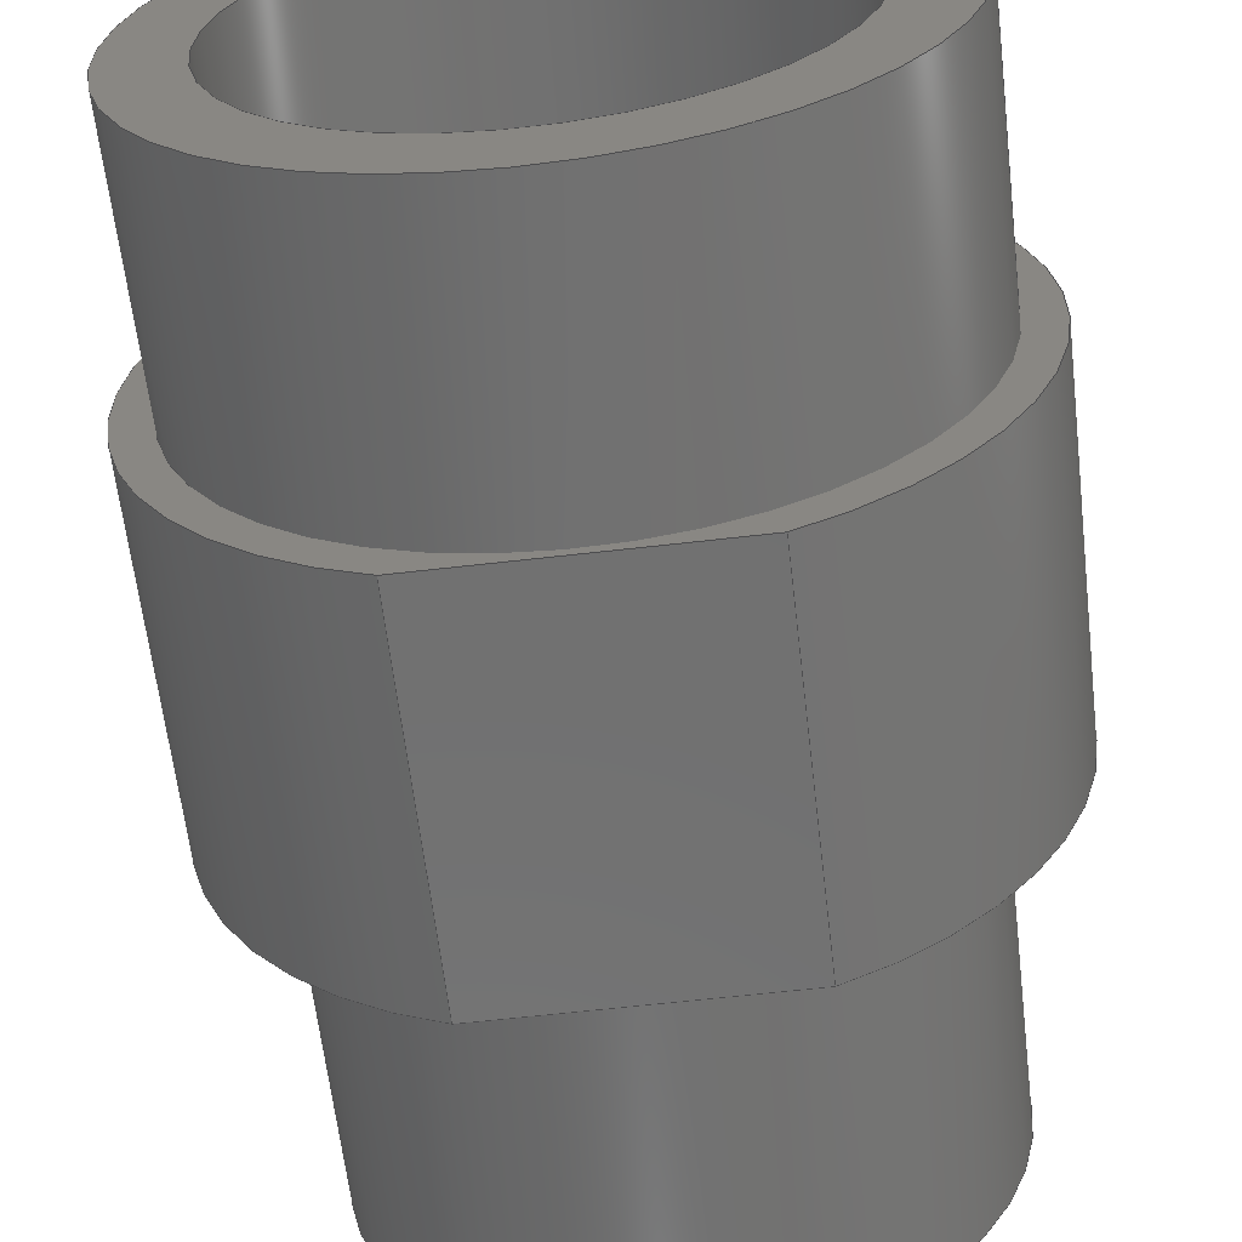
<metadata>
{"format":"step","ext":"step","renderer":"f3d","projection":"perspective","resolution":1024,"background":"white","views":[{"elev":-62.5,"azim":-173.3,"up":"+Y"}]}
</metadata>
<code>
ISO-10303-21;
DATA;
#1=MECHANICAL_DESIGN_GEOMETRIC_PRESENTATION_REPRESENTATION('',(#4),#449);
#2=SHAPE_REPRESENTATION_RELATIONSHIP('SRR','None',#456,#3);
#3=ADVANCED_BREP_SHAPE_REPRESENTATION('',(#5),#448);
#4=STYLED_ITEM('',(#465),#5);
#5=MANIFOLD_SOLID_BREP('Body1',#257);
#6=FACE_BOUND('',#48,.T.);
#7=FACE_BOUND('',#52,.T.);
#8=FACE_BOUND('',#54,.T.);
#9=FACE_BOUND('',#60,.T.);
#10=FACE_BOUND('',#62,.T.);
#11=CIRCLE('',#276,1.6);
#12=CIRCLE('',#277,1.6);
#13=CIRCLE('',#280,1.4);
#14=CIRCLE('',#281,1.4);
#15=CIRCLE('',#283,1.8);
#16=CIRCLE('',#284,1.8);
#17=CIRCLE('',#287,2);
#18=CIRCLE('',#288,2);
#19=CIRCLE('',#291,2);
#20=CIRCLE('',#294,2);
#21=CYLINDRICAL_SURFACE('',#275,1.6);
#22=CYLINDRICAL_SURFACE('',#279,1.4);
#23=CYLINDRICAL_SURFACE('',#282,1.8);
#24=CYLINDRICAL_SURFACE('',#290,2);
#25=CYLINDRICAL_SURFACE('',#293,2);
#26=FACE_OUTER_BOUND('',#42,.T.);
#27=FACE_OUTER_BOUND('',#43,.T.);
#28=FACE_OUTER_BOUND('',#44,.T.);
#29=FACE_OUTER_BOUND('',#45,.T.);
#30=FACE_OUTER_BOUND('',#46,.T.);
#31=FACE_OUTER_BOUND('',#47,.T.);
#32=FACE_OUTER_BOUND('',#49,.T.);
#33=FACE_OUTER_BOUND('',#50,.T.);
#34=FACE_OUTER_BOUND('',#51,.T.);
#35=FACE_OUTER_BOUND('',#53,.T.);
#36=FACE_OUTER_BOUND('',#55,.T.);
#37=FACE_OUTER_BOUND('',#56,.T.);
#38=FACE_OUTER_BOUND('',#57,.T.);
#39=FACE_OUTER_BOUND('',#58,.T.);
#40=FACE_OUTER_BOUND('',#59,.T.);
#41=FACE_OUTER_BOUND('',#61,.T.);
#42=EDGE_LOOP('',(#164,#165,#166,#167));
#43=EDGE_LOOP('',(#168,#169,#170,#171));
#44=EDGE_LOOP('',(#172,#173,#174,#175));
#45=EDGE_LOOP('',(#176,#177,#178,#179));
#46=EDGE_LOOP('',(#180,#181,#182,#183));
#47=EDGE_LOOP('',(#184));
#48=EDGE_LOOP('',(#185,#186,#187,#188));
#49=EDGE_LOOP('',(#189,#190,#191,#192));
#50=EDGE_LOOP('',(#193,#194,#195,#196));
#51=EDGE_LOOP('',(#197));
#52=EDGE_LOOP('',(#198));
#53=EDGE_LOOP('',(#199,#200,#201,#202));
#54=EDGE_LOOP('',(#203));
#55=EDGE_LOOP('',(#204,#205,#206,#207));
#56=EDGE_LOOP('',(#208,#209,#210,#211));
#57=EDGE_LOOP('',(#212,#213,#214,#215));
#58=EDGE_LOOP('',(#216,#217,#218,#219));
#59=EDGE_LOOP('',(#220,#221,#222,#223));
#60=EDGE_LOOP('',(#224));
#61=EDGE_LOOP('',(#225));
#62=EDGE_LOOP('',(#226,#227,#228,#229));
#63=LINE('',#378,#86);
#64=LINE('',#380,#87);
#65=LINE('',#382,#88);
#66=LINE('',#383,#89);
#67=LINE('',#386,#90);
#68=LINE('',#388,#91);
#69=LINE('',#389,#92);
#70=LINE('',#392,#93);
#71=LINE('',#394,#94);
#72=LINE('',#395,#95);
#73=LINE('',#397,#96);
#74=LINE('',#398,#97);
#75=LINE('',#403,#98);
#76=LINE('',#410,#99);
#77=LINE('',#416,#100);
#78=LINE('',#424,#101);
#79=LINE('',#427,#102);
#80=LINE('',#430,#103);
#81=LINE('',#432,#104);
#82=LINE('',#433,#105);
#83=LINE('',#437,#106);
#84=LINE('',#440,#107);
#85=LINE('',#441,#108);
#86=VECTOR('',#301,1);
#87=VECTOR('',#302,1);
#88=VECTOR('',#303,1);
#89=VECTOR('',#304,1);
#90=VECTOR('',#307,1);
#91=VECTOR('',#308,1);
#92=VECTOR('',#309,1);
#93=VECTOR('',#312,1);
#94=VECTOR('',#313,1);
#95=VECTOR('',#314,1);
#96=VECTOR('',#317,1);
#97=VECTOR('',#318,1);
#98=VECTOR('',#323,1.6);
#99=VECTOR('',#332,1.4);
#100=VECTOR('',#339,1.8);
#101=VECTOR('',#348,1);
#102=VECTOR('',#351,1);
#103=VECTOR('',#354,1);
#104=VECTOR('',#355,1);
#105=VECTOR('',#356,1);
#106=VECTOR('',#361,1);
#107=VECTOR('',#364,1);
#108=VECTOR('',#365,1);
#109=VERTEX_POINT('',#376);
#110=VERTEX_POINT('',#377);
#111=VERTEX_POINT('',#379);
#112=VERTEX_POINT('',#381);
#113=VERTEX_POINT('',#385);
#114=VERTEX_POINT('',#387);
#115=VERTEX_POINT('',#391);
#116=VERTEX_POINT('',#393);
#117=VERTEX_POINT('',#400);
#118=VERTEX_POINT('',#402);
#119=VERTEX_POINT('',#407);
#120=VERTEX_POINT('',#409);
#121=VERTEX_POINT('',#413);
#122=VERTEX_POINT('',#415);
#123=VERTEX_POINT('',#420);
#124=VERTEX_POINT('',#421);
#125=VERTEX_POINT('',#423);
#126=VERTEX_POINT('',#425);
#127=VERTEX_POINT('',#429);
#128=VERTEX_POINT('',#431);
#129=VERTEX_POINT('',#435);
#130=VERTEX_POINT('',#439);
#131=EDGE_CURVE('',#109,#110,#63,.T.);
#132=EDGE_CURVE('',#111,#109,#64,.T.);
#133=EDGE_CURVE('',#112,#111,#65,.T.);
#134=EDGE_CURVE('',#112,#110,#66,.T.);
#135=EDGE_CURVE('',#110,#113,#67,.T.);
#136=EDGE_CURVE('',#114,#112,#68,.T.);
#137=EDGE_CURVE('',#114,#113,#69,.T.);
#138=EDGE_CURVE('',#113,#115,#70,.T.);
#139=EDGE_CURVE('',#116,#114,#71,.T.);
#140=EDGE_CURVE('',#116,#115,#72,.T.);
#141=EDGE_CURVE('',#115,#109,#73,.T.);
#142=EDGE_CURVE('',#111,#116,#74,.T.);
#143=EDGE_CURVE('',#117,#117,#11,.T.);
#144=EDGE_CURVE('',#117,#118,#75,.T.);
#145=EDGE_CURVE('',#118,#118,#12,.T.);
#146=EDGE_CURVE('',#119,#119,#13,.T.);
#147=EDGE_CURVE('',#119,#120,#76,.T.);
#148=EDGE_CURVE('',#120,#120,#14,.T.);
#149=EDGE_CURVE('',#121,#121,#15,.T.);
#150=EDGE_CURVE('',#121,#122,#77,.T.);
#151=EDGE_CURVE('',#122,#122,#16,.T.);
#152=EDGE_CURVE('',#123,#124,#17,.T.);
#153=EDGE_CURVE('',#123,#125,#78,.T.);
#154=EDGE_CURVE('',#126,#125,#18,.T.);
#155=EDGE_CURVE('',#124,#126,#79,.T.);
#156=EDGE_CURVE('',#123,#127,#80,.T.);
#157=EDGE_CURVE('',#128,#127,#81,.T.);
#158=EDGE_CURVE('',#125,#128,#82,.T.);
#159=EDGE_CURVE('',#129,#128,#19,.T.);
#160=EDGE_CURVE('',#126,#129,#83,.T.);
#161=EDGE_CURVE('',#130,#129,#84,.T.);
#162=EDGE_CURVE('',#124,#130,#85,.T.);
#163=EDGE_CURVE('',#127,#130,#20,.T.);
#164=ORIENTED_EDGE('',*,*,#131,.F.);
#165=ORIENTED_EDGE('',*,*,#132,.F.);
#166=ORIENTED_EDGE('',*,*,#133,.F.);
#167=ORIENTED_EDGE('',*,*,#134,.T.);
#168=ORIENTED_EDGE('',*,*,#135,.F.);
#169=ORIENTED_EDGE('',*,*,#134,.F.);
#170=ORIENTED_EDGE('',*,*,#136,.F.);
#171=ORIENTED_EDGE('',*,*,#137,.T.);
#172=ORIENTED_EDGE('',*,*,#138,.F.);
#173=ORIENTED_EDGE('',*,*,#137,.F.);
#174=ORIENTED_EDGE('',*,*,#139,.F.);
#175=ORIENTED_EDGE('',*,*,#140,.T.);
#176=ORIENTED_EDGE('',*,*,#141,.F.);
#177=ORIENTED_EDGE('',*,*,#140,.F.);
#178=ORIENTED_EDGE('',*,*,#142,.F.);
#179=ORIENTED_EDGE('',*,*,#132,.T.);
#180=ORIENTED_EDGE('',*,*,#143,.F.);
#181=ORIENTED_EDGE('',*,*,#144,.T.);
#182=ORIENTED_EDGE('',*,*,#145,.F.);
#183=ORIENTED_EDGE('',*,*,#144,.F.);
#184=ORIENTED_EDGE('',*,*,#143,.T.);
#185=ORIENTED_EDGE('',*,*,#139,.T.);
#186=ORIENTED_EDGE('',*,*,#136,.T.);
#187=ORIENTED_EDGE('',*,*,#133,.T.);
#188=ORIENTED_EDGE('',*,*,#142,.T.);
#189=ORIENTED_EDGE('',*,*,#146,.F.);
#190=ORIENTED_EDGE('',*,*,#147,.T.);
#191=ORIENTED_EDGE('',*,*,#148,.F.);
#192=ORIENTED_EDGE('',*,*,#147,.F.);
#193=ORIENTED_EDGE('',*,*,#149,.F.);
#194=ORIENTED_EDGE('',*,*,#150,.T.);
#195=ORIENTED_EDGE('',*,*,#151,.F.);
#196=ORIENTED_EDGE('',*,*,#150,.F.);
#197=ORIENTED_EDGE('',*,*,#149,.T.);
#198=ORIENTED_EDGE('',*,*,#146,.T.);
#199=ORIENTED_EDGE('',*,*,#152,.F.);
#200=ORIENTED_EDGE('',*,*,#153,.T.);
#201=ORIENTED_EDGE('',*,*,#154,.F.);
#202=ORIENTED_EDGE('',*,*,#155,.F.);
#203=ORIENTED_EDGE('',*,*,#151,.T.);
#204=ORIENTED_EDGE('',*,*,#153,.F.);
#205=ORIENTED_EDGE('',*,*,#156,.T.);
#206=ORIENTED_EDGE('',*,*,#157,.F.);
#207=ORIENTED_EDGE('',*,*,#158,.F.);
#208=ORIENTED_EDGE('',*,*,#154,.T.);
#209=ORIENTED_EDGE('',*,*,#158,.T.);
#210=ORIENTED_EDGE('',*,*,#159,.F.);
#211=ORIENTED_EDGE('',*,*,#160,.F.);
#212=ORIENTED_EDGE('',*,*,#155,.T.);
#213=ORIENTED_EDGE('',*,*,#160,.T.);
#214=ORIENTED_EDGE('',*,*,#161,.F.);
#215=ORIENTED_EDGE('',*,*,#162,.F.);
#216=ORIENTED_EDGE('',*,*,#152,.T.);
#217=ORIENTED_EDGE('',*,*,#162,.T.);
#218=ORIENTED_EDGE('',*,*,#163,.F.);
#219=ORIENTED_EDGE('',*,*,#156,.F.);
#220=ORIENTED_EDGE('',*,*,#163,.T.);
#221=ORIENTED_EDGE('',*,*,#161,.T.);
#222=ORIENTED_EDGE('',*,*,#159,.T.);
#223=ORIENTED_EDGE('',*,*,#157,.T.);
#224=ORIENTED_EDGE('',*,*,#145,.T.);
#225=ORIENTED_EDGE('',*,*,#148,.T.);
#226=ORIENTED_EDGE('',*,*,#138,.T.);
#227=ORIENTED_EDGE('',*,*,#141,.T.);
#228=ORIENTED_EDGE('',*,*,#131,.T.);
#229=ORIENTED_EDGE('',*,*,#135,.T.);
#230=PLANE('',#271);
#231=PLANE('',#272);
#232=PLANE('',#273);
#233=PLANE('',#274);
#234=PLANE('',#278);
#235=PLANE('',#285);
#236=PLANE('',#286);
#237=PLANE('',#289);
#238=PLANE('',#292);
#239=PLANE('',#295);
#240=PLANE('',#296);
#241=ADVANCED_FACE('',(#26),#230,.F.);
#242=ADVANCED_FACE('',(#27),#231,.F.);
#243=ADVANCED_FACE('',(#28),#232,.F.);
#244=ADVANCED_FACE('',(#29),#233,.F.);
#245=ADVANCED_FACE('',(#30),#21,.T.);
#246=ADVANCED_FACE('',(#31,#6),#234,.T.);
#247=ADVANCED_FACE('',(#32),#22,.F.);
#248=ADVANCED_FACE('',(#33),#23,.T.);
#249=ADVANCED_FACE('',(#34,#7),#235,.T.);
#250=ADVANCED_FACE('',(#35,#8),#236,.F.);
#251=ADVANCED_FACE('',(#36),#237,.T.);
#252=ADVANCED_FACE('',(#37),#24,.T.);
#253=ADVANCED_FACE('',(#38),#238,.T.);
#254=ADVANCED_FACE('',(#39),#25,.T.);
#255=ADVANCED_FACE('',(#40,#9),#239,.T.);
#256=ADVANCED_FACE('',(#41,#10),#240,.F.);
#257=CLOSED_SHELL('',(#241,#242,#243,#244,#245,#246,#247,#248,#249,#250,
#251,#252,#253,#254,#255,#256));
#258=DERIVED_UNIT_ELEMENT(#260,1);
#259=DERIVED_UNIT_ELEMENT(#451,3);
#260=(
MASS_UNIT()
NAMED_UNIT(*)
SI_UNIT(.KILO.,.GRAM.)
);
#261=DERIVED_UNIT((#258,#259));
#262=MEASURE_REPRESENTATION_ITEM('density measure',
POSITIVE_RATIO_MEASURE(7850),#261);
#263=PROPERTY_DEFINITION_REPRESENTATION(#268,#265);
#264=PROPERTY_DEFINITION_REPRESENTATION(#269,#266);
#265=REPRESENTATION('material name',(#267),#448);
#266=REPRESENTATION('density',(#262),#448);
#267=DESCRIPTIVE_REPRESENTATION_ITEM('Steel','Steel');
#268=PROPERTY_DEFINITION('material property','material name',#458);
#269=PROPERTY_DEFINITION('material property','density of part',#458);
#270=AXIS2_PLACEMENT_3D('placement',#374,#297,#298);
#271=AXIS2_PLACEMENT_3D('',#375,#299,#300);
#272=AXIS2_PLACEMENT_3D('',#384,#305,#306);
#273=AXIS2_PLACEMENT_3D('',#390,#310,#311);
#274=AXIS2_PLACEMENT_3D('',#396,#315,#316);
#275=AXIS2_PLACEMENT_3D('',#399,#319,#320);
#276=AXIS2_PLACEMENT_3D('',#401,#321,#322);
#277=AXIS2_PLACEMENT_3D('',#404,#324,#325);
#278=AXIS2_PLACEMENT_3D('',#405,#326,#327);
#279=AXIS2_PLACEMENT_3D('',#406,#328,#329);
#280=AXIS2_PLACEMENT_3D('',#408,#330,#331);
#281=AXIS2_PLACEMENT_3D('',#411,#333,#334);
#282=AXIS2_PLACEMENT_3D('',#412,#335,#336);
#283=AXIS2_PLACEMENT_3D('',#414,#337,#338);
#284=AXIS2_PLACEMENT_3D('',#417,#340,#341);
#285=AXIS2_PLACEMENT_3D('',#418,#342,#343);
#286=AXIS2_PLACEMENT_3D('',#419,#344,#345);
#287=AXIS2_PLACEMENT_3D('',#422,#346,#347);
#288=AXIS2_PLACEMENT_3D('',#426,#349,#350);
#289=AXIS2_PLACEMENT_3D('',#428,#352,#353);
#290=AXIS2_PLACEMENT_3D('',#434,#357,#358);
#291=AXIS2_PLACEMENT_3D('',#436,#359,#360);
#292=AXIS2_PLACEMENT_3D('',#438,#362,#363);
#293=AXIS2_PLACEMENT_3D('',#442,#366,#367);
#294=AXIS2_PLACEMENT_3D('',#443,#368,#369);
#295=AXIS2_PLACEMENT_3D('',#444,#370,#371);
#296=AXIS2_PLACEMENT_3D('',#445,#372,#373);
#297=DIRECTION('axis',(0,0,1));
#298=DIRECTION('refdir',(1,0,0));
#299=DIRECTION('center_axis',(1,-1.166e-15,0));
#300=DIRECTION('ref_axis',(-1.166e-15,-1,0));
#301=DIRECTION('',(1.166e-15,1,0));
#302=DIRECTION('',(0,0,-1));
#303=DIRECTION('',(-1.166e-15,-1,0));
#304=DIRECTION('',(0,0,-1));
#305=DIRECTION('center_axis',(-2.914e-16,1,0));
#306=DIRECTION('ref_axis',(1,2.914e-16,0));
#307=DIRECTION('',(-1,-2.914e-16,0));
#308=DIRECTION('',(1,2.914e-16,0));
#309=DIRECTION('',(0,0,-1));
#310=DIRECTION('center_axis',(-1,4.662e-16,0));
#311=DIRECTION('ref_axis',(4.662e-16,1,0));
#312=DIRECTION('',(-4.662e-16,-1,0));
#313=DIRECTION('',(4.662e-16,1,0));
#314=DIRECTION('',(0,0,-1));
#315=DIRECTION('center_axis',(0,-1,0));
#316=DIRECTION('ref_axis',(-1,0,0));
#317=DIRECTION('',(1,0,0));
#318=DIRECTION('',(-1,0,0));
#319=DIRECTION('center_axis',(0,0,1));
#320=DIRECTION('ref_axis',(-1,0,0));
#321=DIRECTION('center_axis',(0,0,1));
#322=DIRECTION('ref_axis',(-1,0,0));
#323=DIRECTION('',(0,0,-1));
#324=DIRECTION('center_axis',(0,0,-1));
#325=DIRECTION('ref_axis',(-1,0,0));
#326=DIRECTION('center_axis',(0,0,1));
#327=DIRECTION('ref_axis',(-1,0,0));
#328=DIRECTION('center_axis',(0,0,-1));
#329=DIRECTION('ref_axis',(1,0,0));
#330=DIRECTION('center_axis',(0,0,1));
#331=DIRECTION('ref_axis',(1,0,0));
#332=DIRECTION('',(0,0,1));
#333=DIRECTION('center_axis',(0,0,-1));
#334=DIRECTION('ref_axis',(1,0,0));
#335=DIRECTION('center_axis',(0,0,-1));
#336=DIRECTION('ref_axis',(1,0,0));
#337=DIRECTION('center_axis',(0,0,-1));
#338=DIRECTION('ref_axis',(1,0,0));
#339=DIRECTION('',(0,0,1));
#340=DIRECTION('center_axis',(0,0,1));
#341=DIRECTION('ref_axis',(1,0,0));
#342=DIRECTION('center_axis',(0,0,-1));
#343=DIRECTION('ref_axis',(1,0,0));
#344=DIRECTION('center_axis',(0,0,1));
#345=DIRECTION('ref_axis',(1,0,0));
#346=DIRECTION('center_axis',(0,0,1));
#347=DIRECTION('ref_axis',(-0.38,0.925,0));
#348=DIRECTION('',(1,0,0));
#349=DIRECTION('center_axis',(0,0,1));
#350=DIRECTION('ref_axis',(0.38,-0.925,0));
#351=DIRECTION('',(1,-4.383e-16,0));
#352=DIRECTION('center_axis',(0,1,0));
#353=DIRECTION('ref_axis',(-1,0,0));
#354=DIRECTION('',(0,0,1));
#355=DIRECTION('',(-1,0,0));
#356=DIRECTION('',(0,0,1));
#357=DIRECTION('center_axis',(0,0,1));
#358=DIRECTION('ref_axis',(0.38,-0.925,0));
#359=DIRECTION('center_axis',(0,0,1));
#360=DIRECTION('ref_axis',(0.38,-0.925,0));
#361=DIRECTION('',(0,0,1));
#362=DIRECTION('center_axis',(-4.383e-16,-1,0));
#363=DIRECTION('ref_axis',(1,-4.383e-16,0));
#364=DIRECTION('',(1,-4.383e-16,0));
#365=DIRECTION('',(0,0,1));
#366=DIRECTION('center_axis',(0,0,1));
#367=DIRECTION('ref_axis',(-0.38,0.925,0));
#368=DIRECTION('center_axis',(0,0,1));
#369=DIRECTION('ref_axis',(-0.38,0.925,0));
#370=DIRECTION('center_axis',(0,0,1));
#371=DIRECTION('ref_axis',(1,0,0));
#372=DIRECTION('center_axis',(0,0,1));
#373=DIRECTION('ref_axis',(1,0,0));
#374=CARTESIAN_POINT('',(0,0,0));
#375=CARTESIAN_POINT('Origin',(0.4763,0.4763,4));
#376=CARTESIAN_POINT('',(0.4762,-0.4763,0));
#377=CARTESIAN_POINT('',(0.4763,0.4763,0));
#378=CARTESIAN_POINT('',(0.4763,0.2381,0));
#379=CARTESIAN_POINT('',(0.4762,-0.4763,4));
#380=CARTESIAN_POINT('',(0.4762,-0.4763,4));
#381=CARTESIAN_POINT('',(0.4763,0.4763,4));
#382=CARTESIAN_POINT('',(0.4763,0.2381,4));
#383=CARTESIAN_POINT('',(0.4763,0.4763,4));
#384=CARTESIAN_POINT('Origin',(-0.4762,0.4763,4));
#385=CARTESIAN_POINT('',(-0.4762,0.4763,0));
#386=CARTESIAN_POINT('',(-0.2381,0.4763,0));
#387=CARTESIAN_POINT('',(-0.4762,0.4763,4));
#388=CARTESIAN_POINT('',(-0.2381,0.4763,4));
#389=CARTESIAN_POINT('',(-0.4762,0.4763,4));
#390=CARTESIAN_POINT('Origin',(-0.4763,-0.4763,4));
#391=CARTESIAN_POINT('',(-0.4763,-0.4763,0));
#392=CARTESIAN_POINT('',(-0.4763,-0.2381,0));
#393=CARTESIAN_POINT('',(-0.4763,-0.4763,4));
#394=CARTESIAN_POINT('',(-0.4763,-0.2381,4));
#395=CARTESIAN_POINT('',(-0.4763,-0.4763,4));
#396=CARTESIAN_POINT('Origin',(0.4762,-0.4763,4));
#397=CARTESIAN_POINT('',(0.2381,-0.4763,0));
#398=CARTESIAN_POINT('',(0.2381,-0.4763,4));
#399=CARTESIAN_POINT('Origin',(0,0,2));
#400=CARTESIAN_POINT('',(1.6,1.959e-16,4));
#401=CARTESIAN_POINT('Origin',(0,0,4));
#402=CARTESIAN_POINT('',(1.6,1.959e-16,2));
#403=CARTESIAN_POINT('',(1.6,1.959e-16,2));
#404=CARTESIAN_POINT('Origin',(0,0,2));
#405=CARTESIAN_POINT('Origin',(0,0,4));
#406=CARTESIAN_POINT('Origin',(0,0,0));
#407=CARTESIAN_POINT('',(-1.4,1.715e-16,-1.5));
#408=CARTESIAN_POINT('Origin',(0,0,-1.5));
#409=CARTESIAN_POINT('',(-1.4,1.715e-16,0));
#410=CARTESIAN_POINT('',(-1.4,1.715e-16,0));
#411=CARTESIAN_POINT('Origin',(0,0,0));
#412=CARTESIAN_POINT('Origin',(0,0,0));
#413=CARTESIAN_POINT('',(-1.8,2.204e-16,-1.5));
#414=CARTESIAN_POINT('Origin',(0,0,-1.5));
#415=CARTESIAN_POINT('',(-1.8,2.204e-16,0));
#416=CARTESIAN_POINT('',(-1.8,2.204e-16,0));
#417=CARTESIAN_POINT('Origin',(0,0,0));
#418=CARTESIAN_POINT('Origin',(0,0,-1.5));
#419=CARTESIAN_POINT('Origin',(4.441e-16,0,0));
#420=CARTESIAN_POINT('',(-0.7599,1.85,0));
#421=CARTESIAN_POINT('',(-0.7599,-1.85,0));
#422=CARTESIAN_POINT('Origin',(0,0,0));
#423=CARTESIAN_POINT('',(0.7599,1.85,0));
#424=CARTESIAN_POINT('',(-0.7599,1.85,0));
#425=CARTESIAN_POINT('',(0.7599,-1.85,0));
#426=CARTESIAN_POINT('Origin',(0,0,0));
#427=CARTESIAN_POINT('',(-0.7599,-1.85,0));
#428=CARTESIAN_POINT('Origin',(0.7599,1.85,0));
#429=CARTESIAN_POINT('',(-0.7599,1.85,2));
#430=CARTESIAN_POINT('',(-0.7599,1.85,0));
#431=CARTESIAN_POINT('',(0.7599,1.85,2));
#432=CARTESIAN_POINT('',(-0.7599,1.85,2));
#433=CARTESIAN_POINT('',(0.7599,1.85,0));
#434=CARTESIAN_POINT('Origin',(0,0,0));
#435=CARTESIAN_POINT('',(0.7599,-1.85,2));
#436=CARTESIAN_POINT('Origin',(0,0,2));
#437=CARTESIAN_POINT('',(0.7599,-1.85,0));
#438=CARTESIAN_POINT('Origin',(-0.7599,-1.85,0));
#439=CARTESIAN_POINT('',(-0.7599,-1.85,2));
#440=CARTESIAN_POINT('',(-0.7599,-1.85,2));
#441=CARTESIAN_POINT('',(-0.7599,-1.85,0));
#442=CARTESIAN_POINT('Origin',(0,0,0));
#443=CARTESIAN_POINT('Origin',(0,0,2));
#444=CARTESIAN_POINT('Origin',(4.441e-16,0,2));
#445=CARTESIAN_POINT('Origin',(4.441e-16,0,0));
#446=UNCERTAINTY_MEASURE_WITH_UNIT(LENGTH_MEASURE(0.001),#450,
'DISTANCE_ACCURACY_VALUE',
'Maximum model space distance between geometric entities at asserted c
onnectivities');
#447=UNCERTAINTY_MEASURE_WITH_UNIT(LENGTH_MEASURE(0.001),#450,
'DISTANCE_ACCURACY_VALUE',
'Maximum model space distance between geometric entities at asserted c
onnectivities');
#448=(
GEOMETRIC_REPRESENTATION_CONTEXT(3)
GLOBAL_UNCERTAINTY_ASSIGNED_CONTEXT((#446))
GLOBAL_UNIT_ASSIGNED_CONTEXT((#450,#452,#453))
REPRESENTATION_CONTEXT('','3D')
);
#449=(
GEOMETRIC_REPRESENTATION_CONTEXT(3)
GLOBAL_UNCERTAINTY_ASSIGNED_CONTEXT((#447))
GLOBAL_UNIT_ASSIGNED_CONTEXT((#450,#452,#453))
REPRESENTATION_CONTEXT('','3D')
);
#450=(
LENGTH_UNIT()
NAMED_UNIT(*)
SI_UNIT(.CENTI.,.METRE.)
);
#451=(
LENGTH_UNIT()
NAMED_UNIT(*)
SI_UNIT($,.METRE.)
);
#452=(
NAMED_UNIT(*)
PLANE_ANGLE_UNIT()
SI_UNIT($,.RADIAN.)
);
#453=(
NAMED_UNIT(*)
SI_UNIT($,.STERADIAN.)
SOLID_ANGLE_UNIT()
);
#454=SHAPE_DEFINITION_REPRESENTATION(#455,#456);
#455=PRODUCT_DEFINITION_SHAPE('',$,#458);
#456=SHAPE_REPRESENTATION('',(#270),#448);
#457=PRODUCT_DEFINITION_CONTEXT('part definition',#462,'design');
#458=PRODUCT_DEFINITION('Untitled','Untitled',#459,#457);
#459=PRODUCT_DEFINITION_FORMATION('',$,#464);
#460=PRODUCT_RELATED_PRODUCT_CATEGORY('Untitled','Untitled',(#464));
#461=APPLICATION_PROTOCOL_DEFINITION('international standard',
'automotive_design',2009,#462);
#462=APPLICATION_CONTEXT(
'Core Data for Automotive Mechanical Design Process');
#463=PRODUCT_CONTEXT('part definition',#462,'mechanical');
#464=PRODUCT('Untitled','Untitled',$,(#463));
#465=PRESENTATION_STYLE_ASSIGNMENT((#466));
#466=SURFACE_STYLE_USAGE(.BOTH.,#467);
#467=SURFACE_SIDE_STYLE('',(#468));
#468=SURFACE_STYLE_FILL_AREA(#469);
#469=FILL_AREA_STYLE('Steel - Satin',(#470));
#470=FILL_AREA_STYLE_COLOUR('Steel - Satin',#471);
#471=COLOUR_RGB('Steel - Satin',0.6275,0.6275,0.6275);
ENDSEC;
END-ISO-10303-21;

</code>
